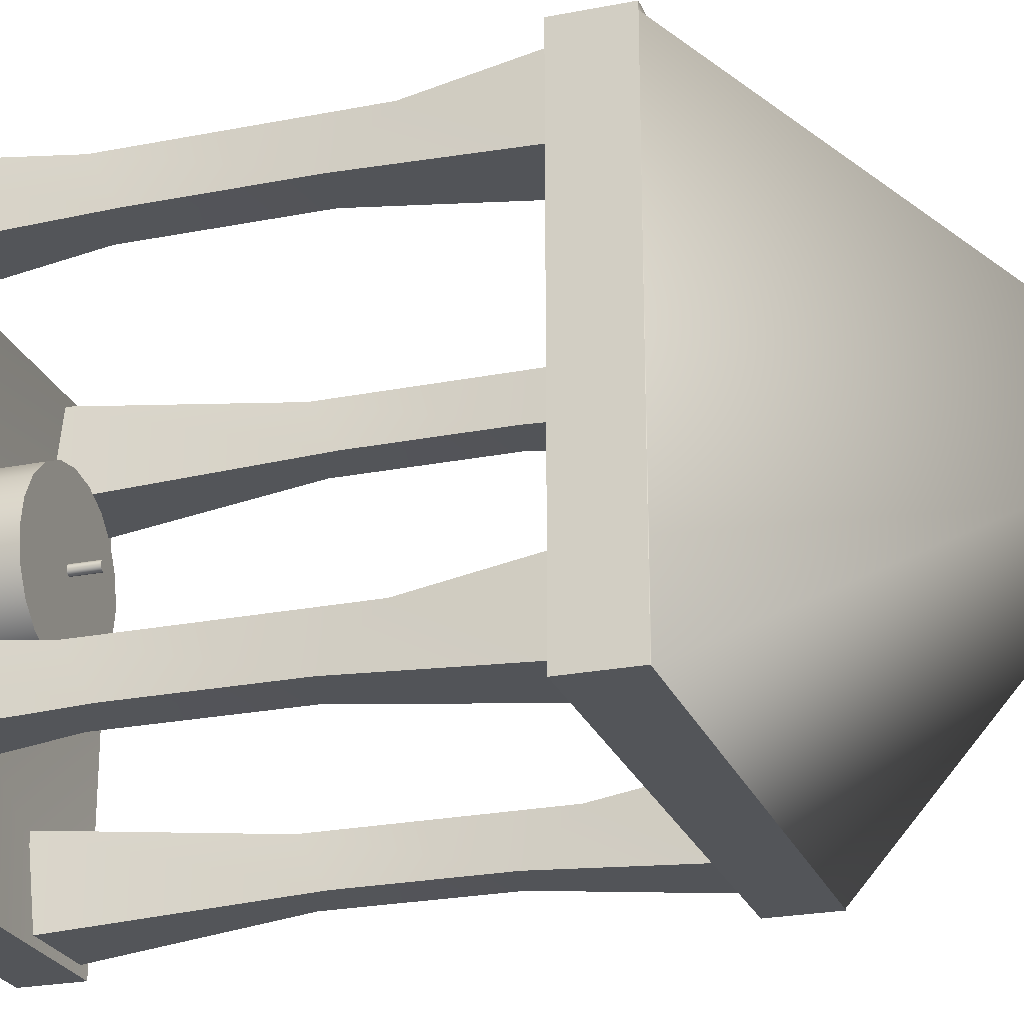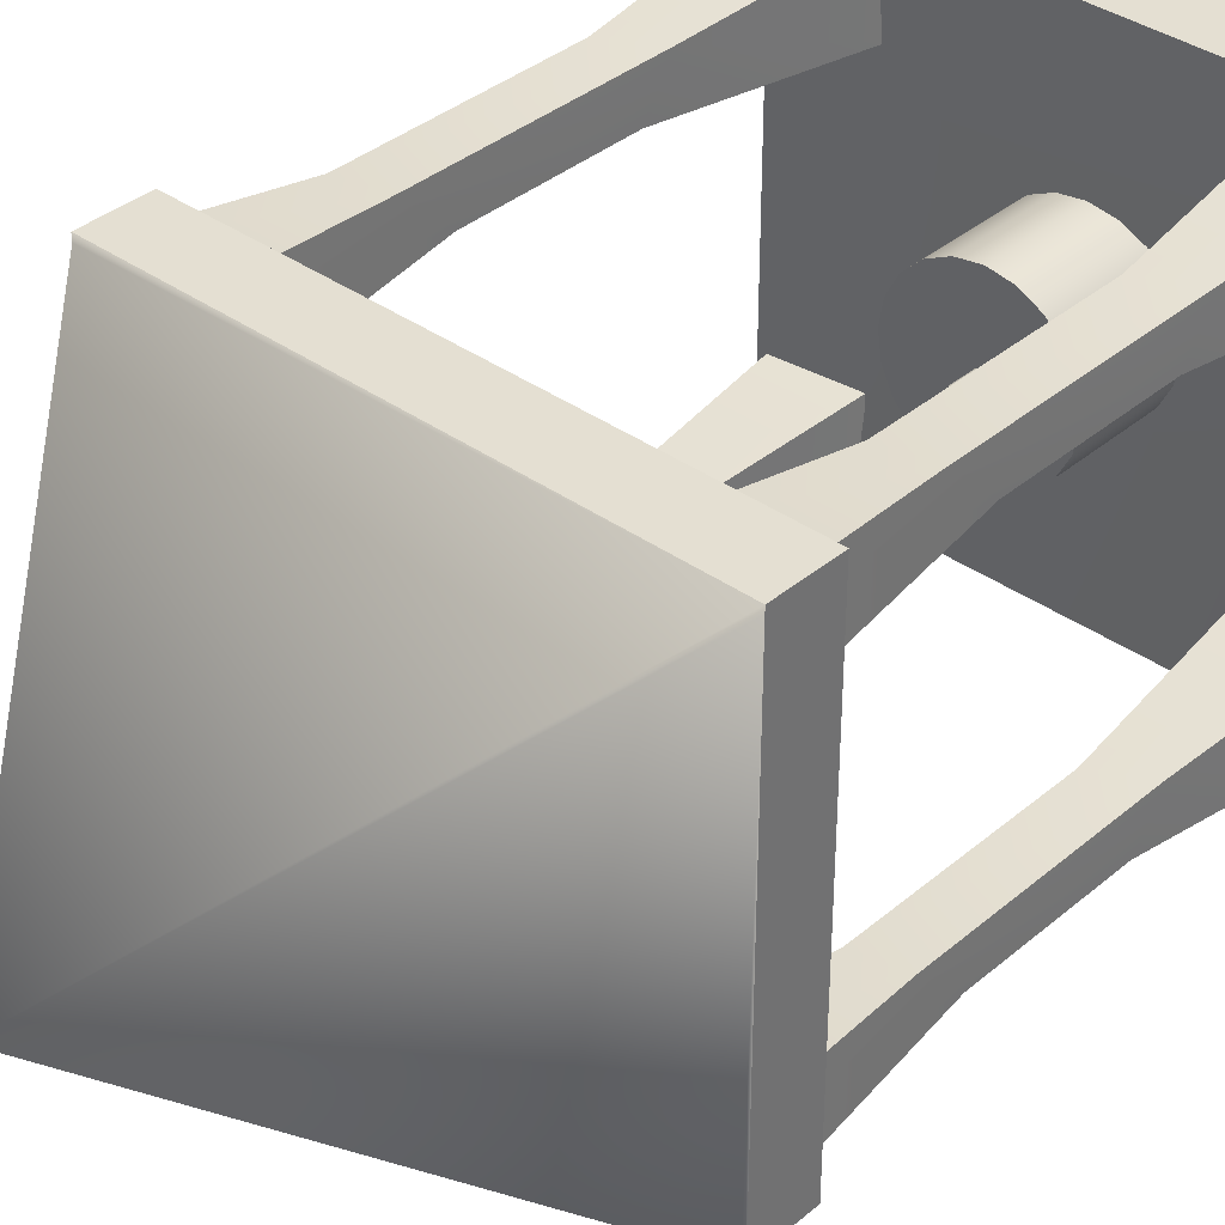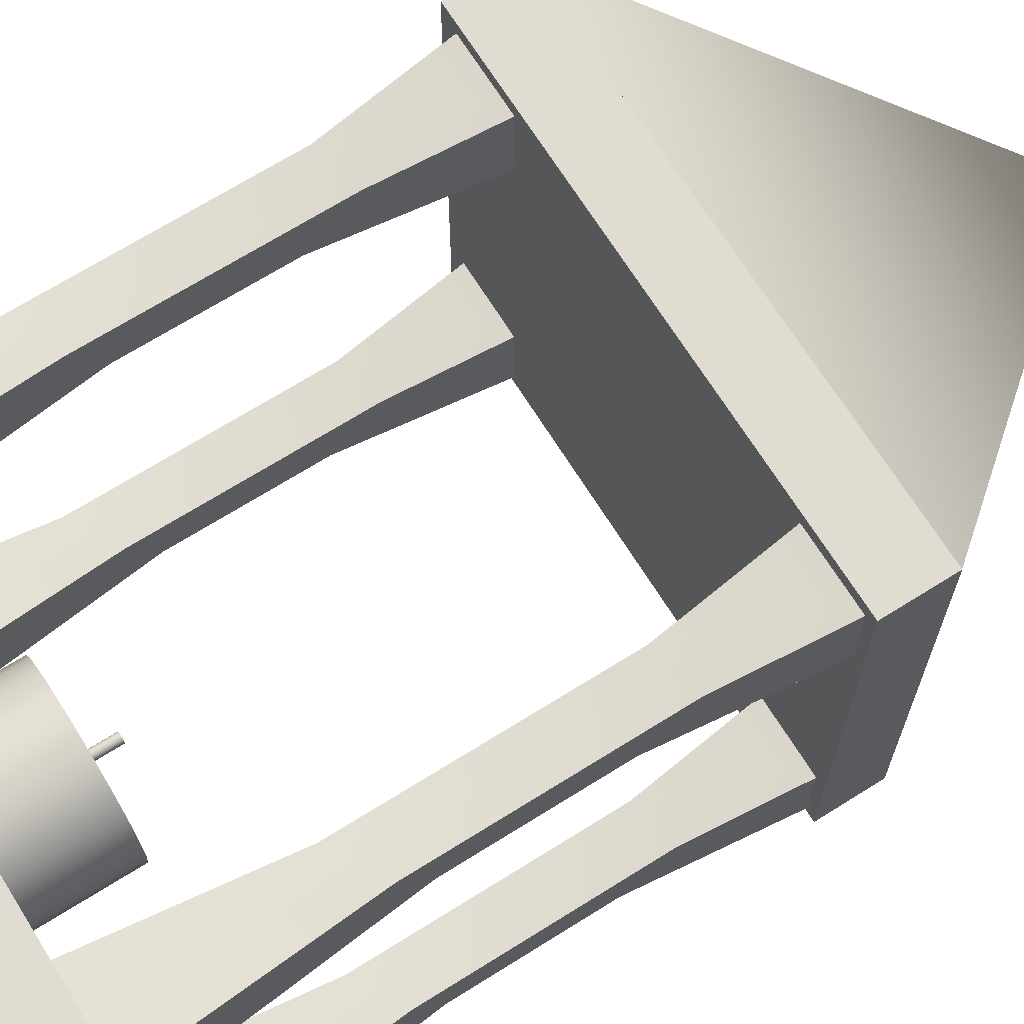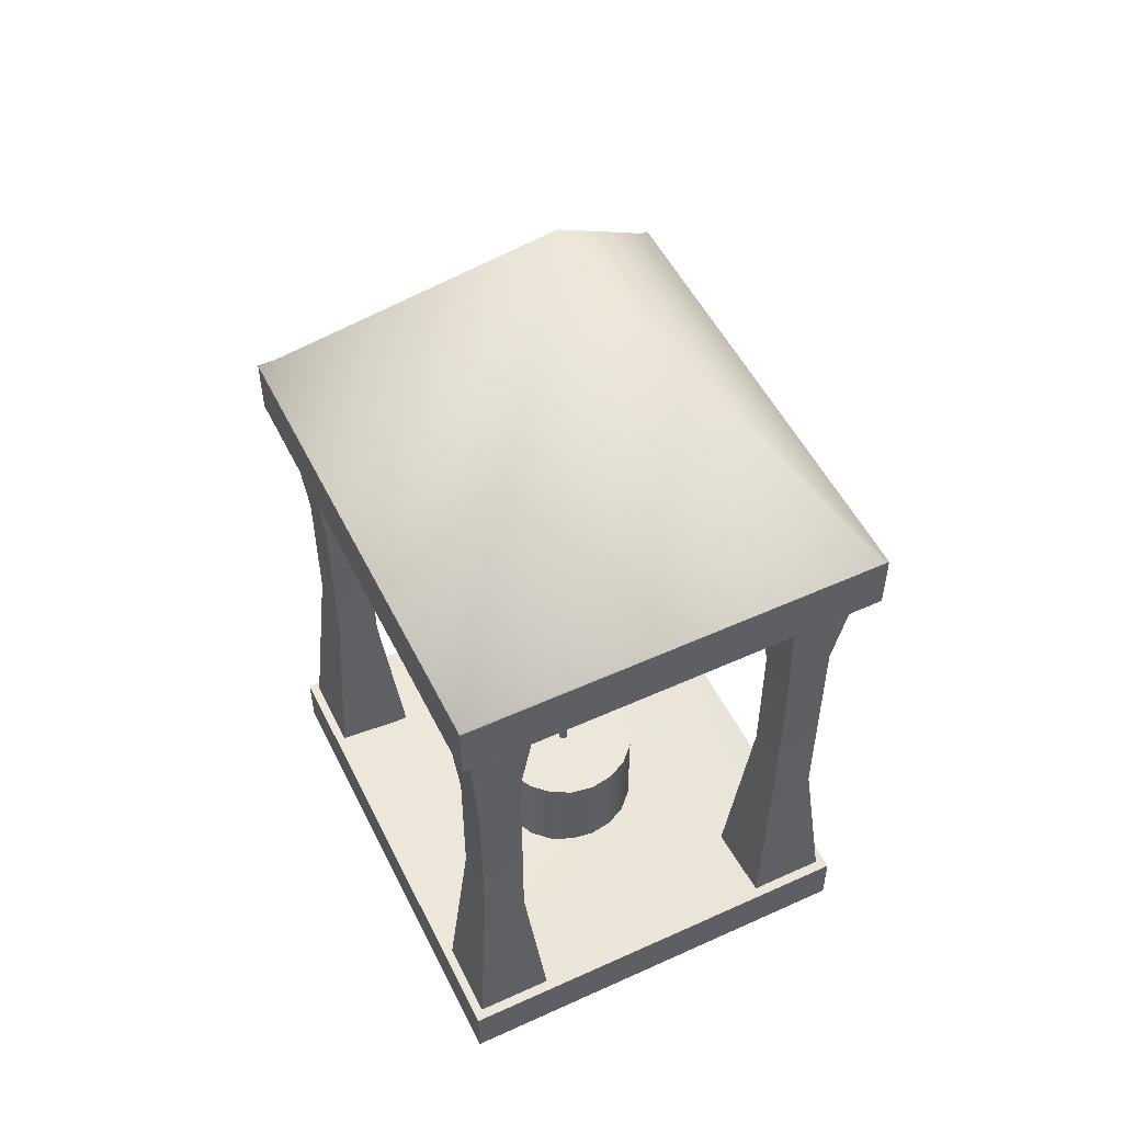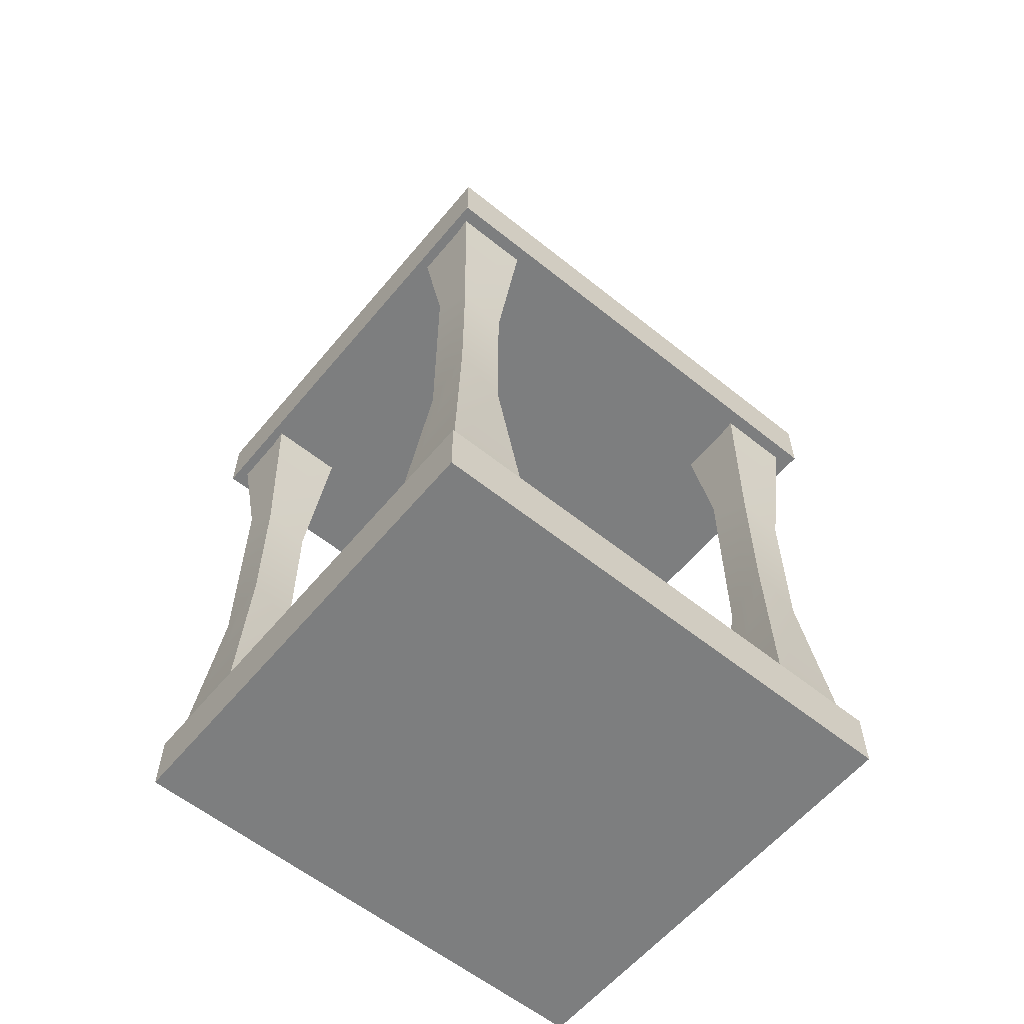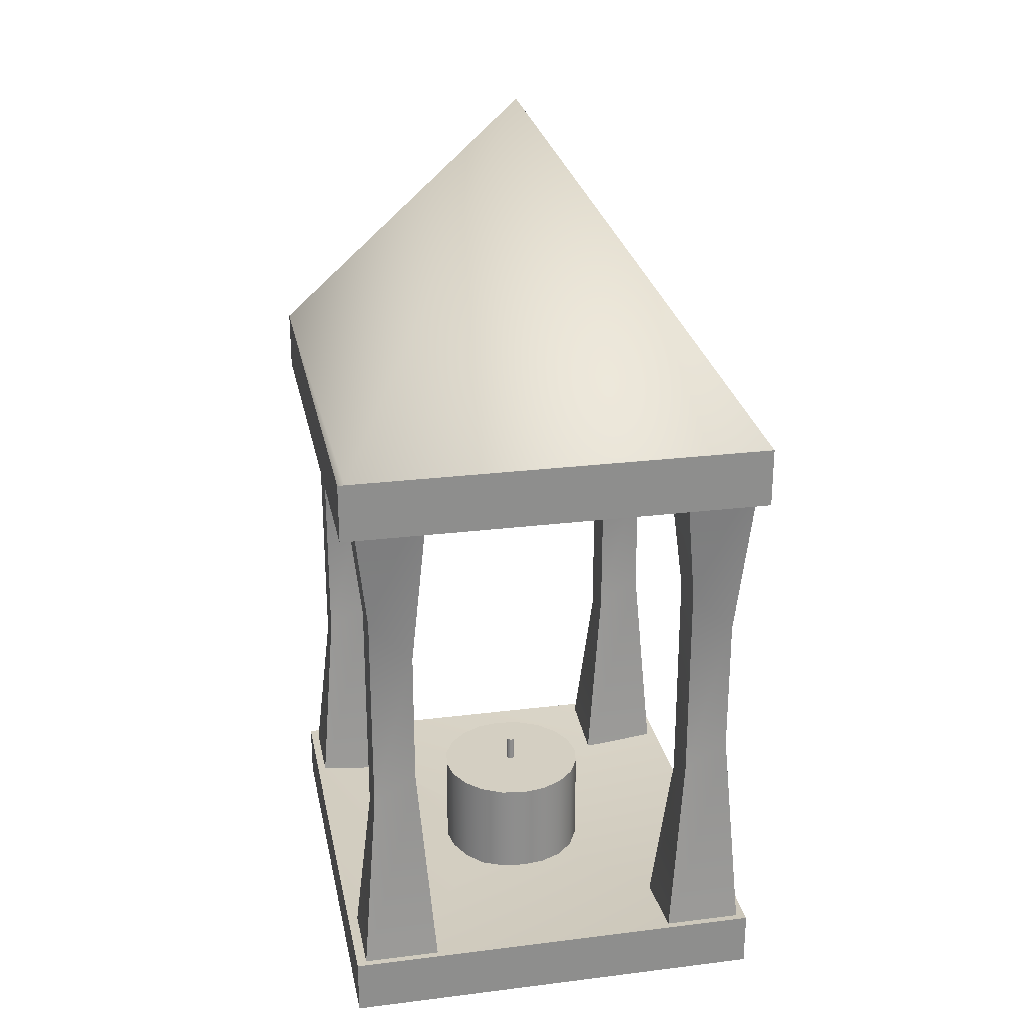
<metadata>
{"format":"obj","ext":"obj","renderer":"f3d","projection":"perspective","resolution":1024,"background":"white","views":[{"elev":-24.0,"azim":108.2,"up":"+Z"},{"elev":36.9,"azim":-137.3,"up":"+Z"},{"elev":69.1,"azim":57.9,"up":"+Z"},{"elev":52.4,"azim":-116.0,"up":"+Y"},{"elev":-59.3,"azim":140.5,"up":"+Y"},{"elev":25.5,"azim":78.8,"up":"+Y"}]}
</metadata>
<code>
g default
v -3.304 -0.5478 2.981
v 3.294 -0.5478 2.981
v -3.304 0.2257 2.981
v 3.294 0.2257 2.981
v -3.304 0.2257 -2.929
v 3.294 0.2257 -2.929
v -3.304 -0.5478 -2.929
v 3.294 -0.5478 -2.929
v -3.256 0.2257 -2.929
v 3.294 0.2257 2.889
v -3.304 0.2257 2.906
v 3.26 0.2257 -2.929
v 0.003219 -0.07832 -0.03368
v -3.343 7.116 2.981
v 3.255 7.116 2.981
v -3.343 7.935 2.981
v 3.255 7.935 2.981
v -3.343 7.935 -2.929
v 3.255 7.935 -2.929
v -3.343 7.116 -2.929
v 3.255 7.116 -2.929
v -3.295 7.935 -2.929
v 3.255 7.935 2.889
v -3.343 7.935 2.906
v 3.221 7.935 -2.929
v -0.03561 12.05 -0.03368
v 2.1 0 2.862
v 3.209 0 2.862
v 2.1 7.88 2.862
v 3.209 7.88 2.862
v 2.1 7.88 1.765
v 3.209 7.88 1.765
v 2.1 0 1.765
v 3.209 0 1.765
v 2.355 5.552 2.611
v 2.955 5.692 2.611
v 2.355 4.94 2.016
v 2.955 5.08 2.016
v 2.355 2.464 2.611
v 2.955 2.809 2.611
v 2.355 2.822 2.016
v 2.955 3.167 2.016
v 2.1 0 -1.722
v 3.209 0 -1.722
v 2.1 7.88 -1.722
v 3.209 7.88 -1.722
v 2.1 7.88 -2.82
v 3.209 7.88 -2.82
v 2.1 0 -2.82
v 3.209 0 -2.82
v 2.355 5.552 -1.974
v 2.955 5.692 -1.974
v 2.355 4.94 -2.568
v 2.955 5.08 -2.568
v 2.355 2.464 -1.974
v 2.955 2.809 -1.974
v 2.355 2.822 -2.568
v 2.955 3.167 -2.568
v -3.178 0 -1.722
v -2.069 0 -1.722
v -3.178 7.88 -1.722
v -2.069 7.88 -1.722
v -3.178 7.88 -2.82
v -2.069 7.88 -2.82
v -3.178 0 -2.82
v -2.069 0 -2.82
v -2.924 5.552 -1.974
v -2.323 5.692 -1.974
v -2.924 4.94 -2.568
v -2.323 5.08 -2.568
v -2.924 2.464 -1.974
v -2.323 2.809 -1.974
v -2.924 2.822 -2.568
v -2.323 3.167 -2.568
v -3.178 0 2.882
v -2.069 0 2.882
v -3.178 7.88 2.882
v -2.069 7.88 2.882
v -3.178 7.88 1.784
v -2.069 7.88 1.784
v -3.178 0 1.784
v -2.069 0 1.784
v -2.924 5.552 2.63
v -2.323 5.692 2.63
v -2.924 4.94 2.036
v -2.323 5.08 2.036
v -2.924 2.464 2.63
v -2.323 2.809 2.63
v -2.924 2.822 2.036
v -2.323 3.167 2.036
v 0.9612 0 -0.2829
v 0.812 0 -0.5758
v 0.5796 0 -0.8082
v 0.2867 0 -0.9574
v -0.03797 0 -1.009
v -0.3626 0 -0.9574
v -0.6555 0 -0.8082
v -0.8879 0 -0.5758
v -1.037 0 -0.2829
v -1.089 0 0.04178
v -1.037 0 0.3664
v -0.8879 0 0.6593
v -0.6555 0 0.8917
v -0.3626 0 1.041
v -0.03797 0 1.092
v 0.2867 0 1.041
v 0.5796 0 0.8917
v 0.812 0 0.6593
v 0.9612 0 0.3664
v 1.013 0 0.04178
v 0.9612 1.385 -0.2829
v 0.812 1.385 -0.5758
v 0.5796 1.385 -0.8082
v 0.2867 1.385 -0.9574
v -0.03797 1.385 -1.009
v -0.3626 1.385 -0.9574
v -0.6555 1.385 -0.8082
v -0.8879 1.385 -0.5758
v -1.037 1.385 -0.2829
v -1.089 1.385 0.04178
v -1.037 1.385 0.3664
v -0.8879 1.385 0.6593
v -0.6555 1.385 0.8917
v -0.3626 1.385 1.041
v -0.03797 1.385 1.092
v 0.2867 1.385 1.041
v 0.5796 1.385 0.8917
v 0.812 1.385 0.6593
v 0.9612 1.385 0.3664
v 1.013 1.385 0.04178
v -0.03797 0 0.04178
v -0.03797 1.385 0.04178
v 0.01163 0.1581 0.02496
v 0.002994 0.1581 0.00801
v -0.01046 0.1581 -0.005441
v -0.02741 0.1581 -0.01408
v -0.0462 0.1581 -0.01705
v -0.06499 0.1581 -0.01408
v -0.08193 0.1581 -0.005441
v -0.09539 0.1581 0.00801
v -0.104 0.1581 0.02496
v -0.107 0.1581 0.04375
v -0.104 0.1581 0.06254
v -0.09539 0.1581 0.07949
v -0.08193 0.1581 0.09294
v -0.06499 0.1581 0.1016
v -0.0462 0.1581 0.1046
v -0.02741 0.1581 0.1016
v -0.01046 0.1581 0.09294
v 0.002994 0.1581 0.07949
v 0.01163 0.1581 0.06254
v 0.01461 0.1581 0.04375
v 0.01163 1.736 0.02496
v 0.002994 1.736 0.00801
v -0.01046 1.736 -0.005441
v -0.02741 1.736 -0.01408
v -0.0462 1.736 -0.01705
v -0.06499 1.736 -0.01408
v -0.08193 1.736 -0.005441
v -0.09539 1.736 0.00801
v -0.104 1.736 0.02496
v -0.107 1.736 0.04375
v -0.104 1.736 0.06254
v -0.09539 1.736 0.07949
v -0.08193 1.736 0.09294
v -0.06499 1.736 0.1016
v -0.0462 1.736 0.1046
v -0.02741 1.736 0.1016
v -0.01046 1.736 0.09294
v 0.002994 1.736 0.07949
v 0.01163 1.736 0.06254
v 0.01461 1.736 0.04375
v -0.0462 0.1581 0.04375
v -0.0462 1.736 0.04375
g pCube9
f 1 2 4 3
f 3 4 10 13 11
f 5 9 12 6 8 7
f 7 8 2 1
f 2 8 6 10 4
f 7 1 3 11 5
f 9 13 12
f 11 13 9 5
f 12 13 10 6
f 14 15 17 16
f 16 17 23 26 24
f 18 22 25 19 21 20
f 20 21 15 14
f 15 21 19 23 17
f 20 14 16 24 18
f 22 26 25
f 24 26 22 18
f 25 26 23 19
f 27 28 40 39
f 29 30 32 31
f 31 32 38 37
f 33 34 28 27
f 28 34 42 40
f 33 27 39 41
f 35 36 30 29
f 37 38 42 41
f 36 38 32 30
f 37 35 29 31
f 39 40 36 35
f 40 42 38 36
f 41 39 35 37
f 41 42 34 33
f 43 44 56 55
f 45 46 48 47
f 47 48 54 53
f 49 50 44 43
f 44 50 58 56
f 49 43 55 57
f 51 52 46 45
f 53 54 58 57
f 52 54 48 46
f 53 51 45 47
f 55 56 52 51
f 56 58 54 52
f 57 55 51 53
f 57 58 50 49
f 59 60 72 71
f 61 62 64 63
f 63 64 70 69
f 65 66 60 59
f 60 66 74 72
f 65 59 71 73
f 67 68 62 61
f 69 70 74 73
f 68 70 64 62
f 69 67 61 63
f 71 72 68 67
f 72 74 70 68
f 73 71 67 69
f 73 74 66 65
f 75 76 88 87
f 77 78 80 79
f 79 80 86 85
f 81 82 76 75
f 76 82 90 88
f 81 75 87 89
f 83 84 78 77
f 85 86 90 89
f 84 86 80 78
f 85 83 77 79
f 87 88 84 83
f 88 90 86 84
f 89 87 83 85
f 89 90 82 81
f 91 92 112 111
f 92 93 113 112
f 93 94 114 113
f 94 95 115 114
f 95 96 116 115
f 96 97 117 116
f 97 98 118 117
f 98 99 119 118
f 99 100 120 119
f 100 101 121 120
f 101 102 122 121
f 102 103 123 122
f 103 104 124 123
f 104 105 125 124
f 105 106 126 125
f 106 107 127 126
f 107 108 128 127
f 108 109 129 128
f 109 110 130 129
f 110 91 111 130
f 92 91 131
f 93 92 131
f 94 93 131
f 95 94 131
f 96 95 131
f 97 96 131
f 98 97 131
f 99 98 131
f 100 99 131
f 101 100 131
f 102 101 131
f 103 102 131
f 104 103 131
f 105 104 131
f 106 105 131
f 107 106 131
f 108 107 131
f 109 108 131
f 110 109 131
f 91 110 131
f 111 112 132
f 112 113 132
f 113 114 132
f 114 115 132
f 115 116 132
f 116 117 132
f 117 118 132
f 118 119 132
f 119 120 132
f 120 121 132
f 121 122 132
f 122 123 132
f 123 124 132
f 124 125 132
f 125 126 132
f 126 127 132
f 127 128 132
f 128 129 132
f 129 130 132
f 130 111 132
f 133 134 154 153
f 134 135 155 154
f 135 136 156 155
f 136 137 157 156
f 137 138 158 157
f 138 139 159 158
f 139 140 160 159
f 140 141 161 160
f 141 142 162 161
f 142 143 163 162
f 143 144 164 163
f 144 145 165 164
f 145 146 166 165
f 146 147 167 166
f 147 148 168 167
f 148 149 169 168
f 149 150 170 169
f 150 151 171 170
f 151 152 172 171
f 152 133 153 172
f 134 133 173
f 135 134 173
f 136 135 173
f 137 136 173
f 138 137 173
f 139 138 173
f 140 139 173
f 141 140 173
f 142 141 173
f 143 142 173
f 144 143 173
f 145 144 173
f 146 145 173
f 147 146 173
f 148 147 173
f 149 148 173
f 150 149 173
f 151 150 173
f 152 151 173
f 133 152 173
f 153 154 174
f 154 155 174
f 155 156 174
f 156 157 174
f 157 158 174
f 158 159 174
f 159 160 174
f 160 161 174
f 161 162 174
f 162 163 174
f 163 164 174
f 164 165 174
f 165 166 174
f 166 167 174
f 167 168 174
f 168 169 174
f 169 170 174
f 170 171 174
f 171 172 174
f 172 153 174

</code>
